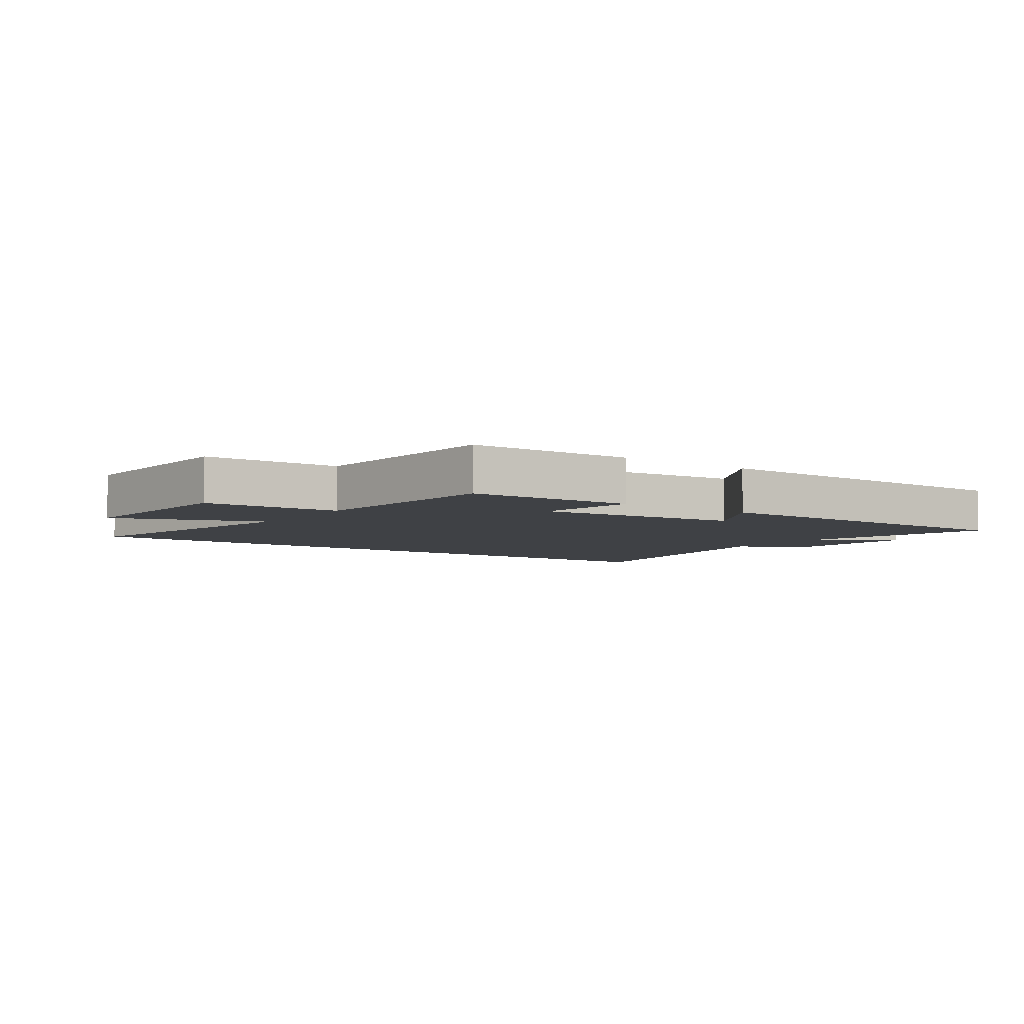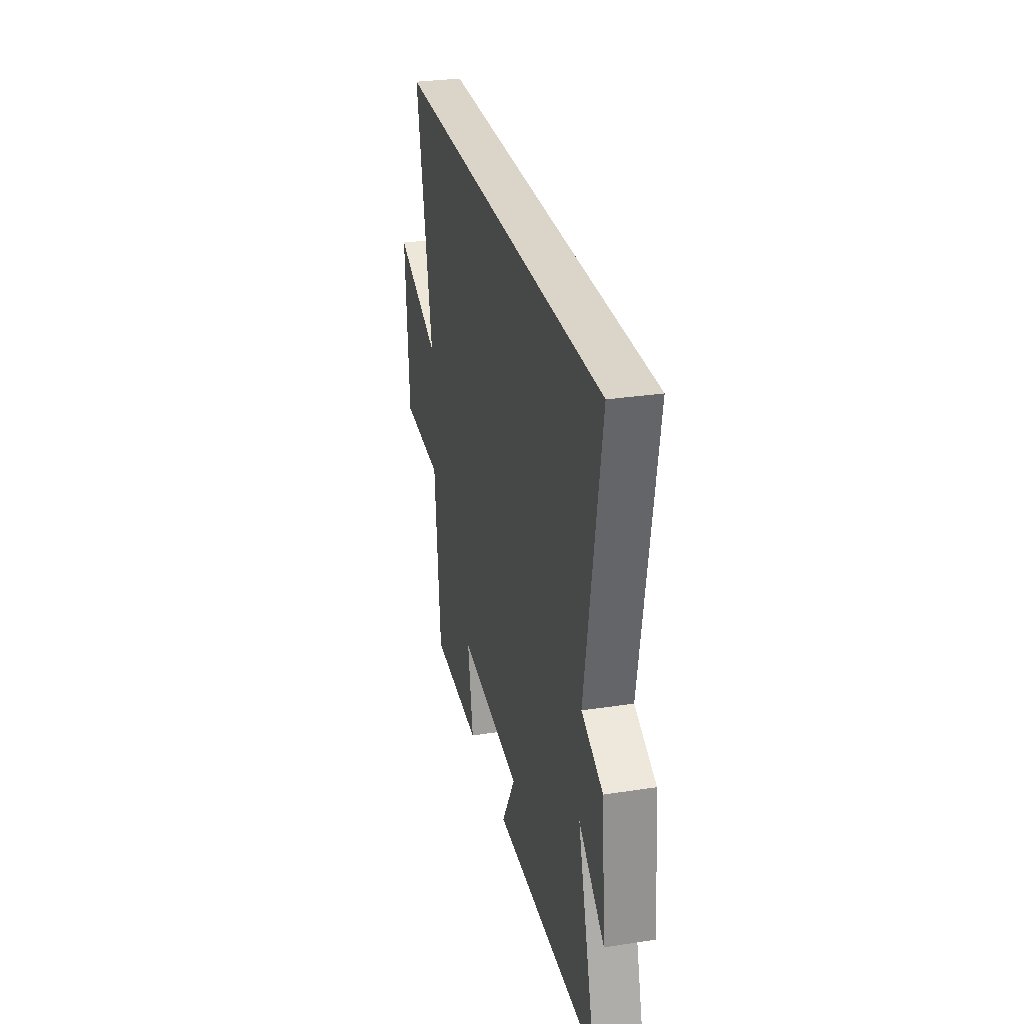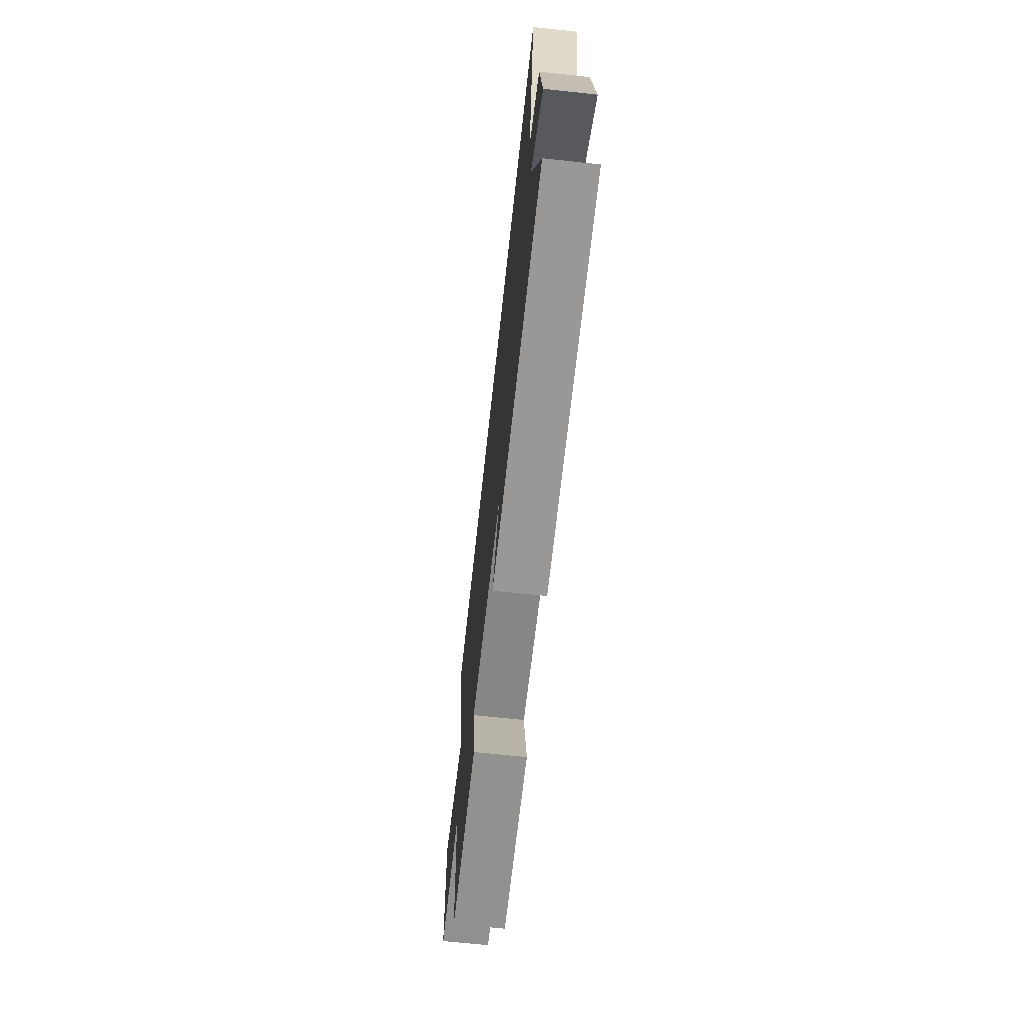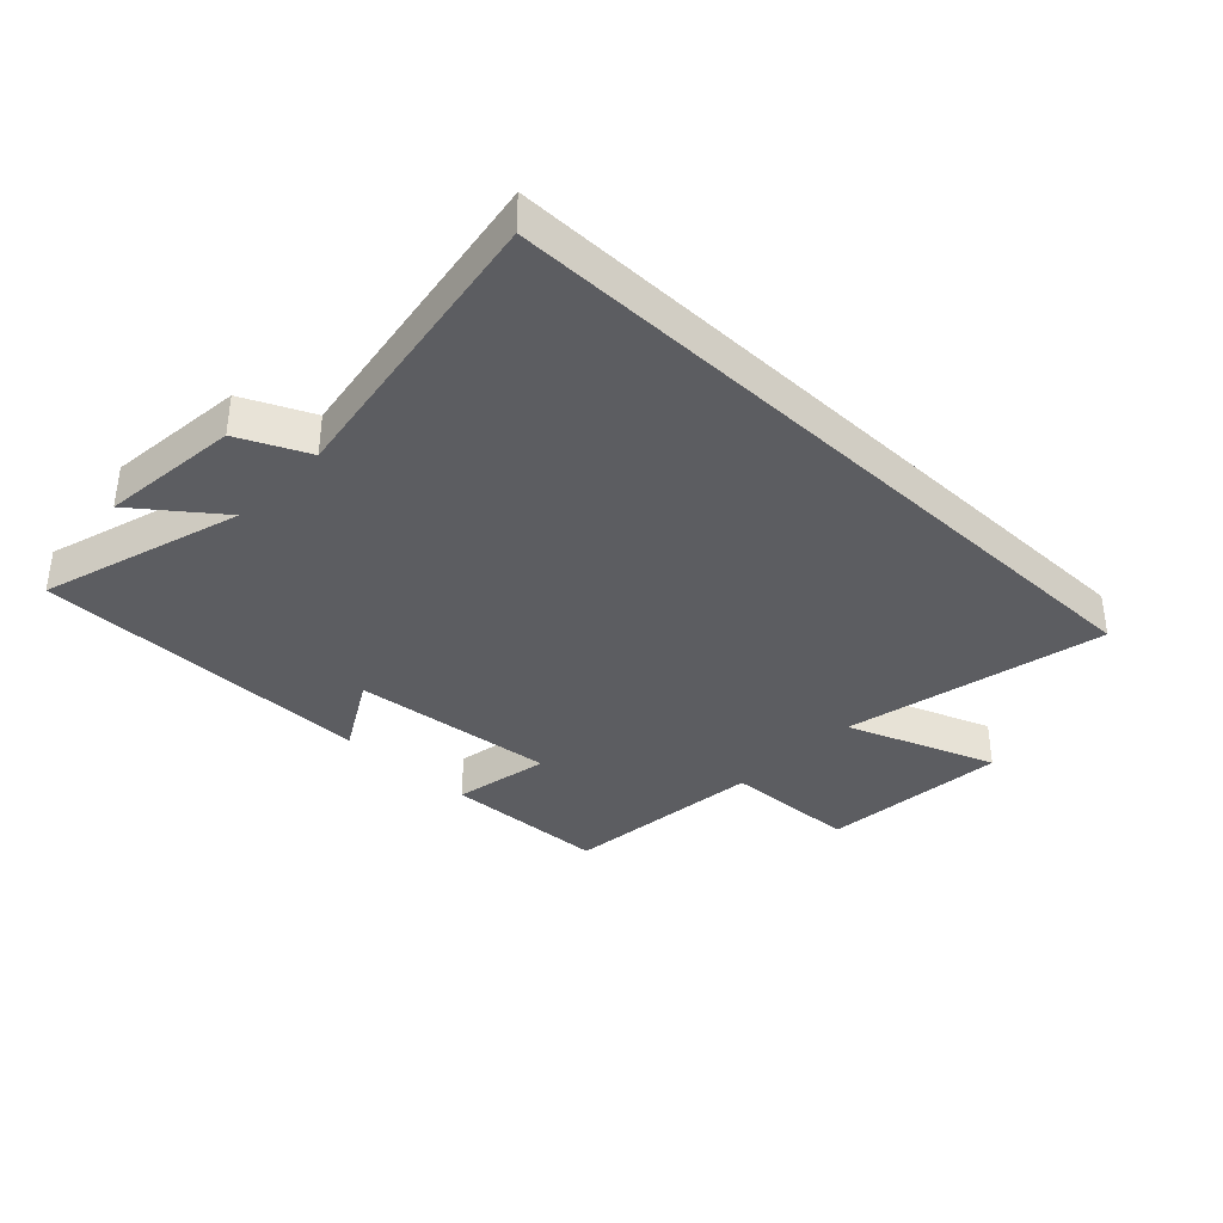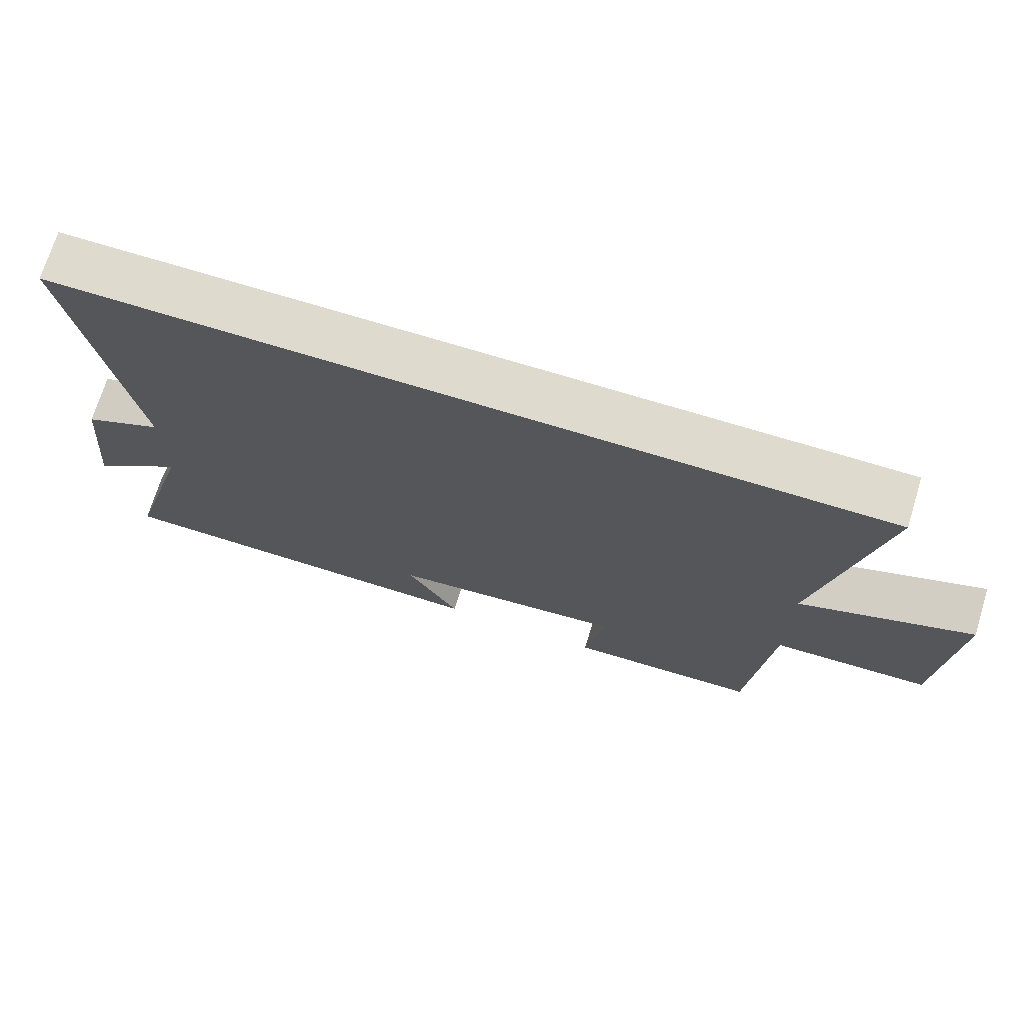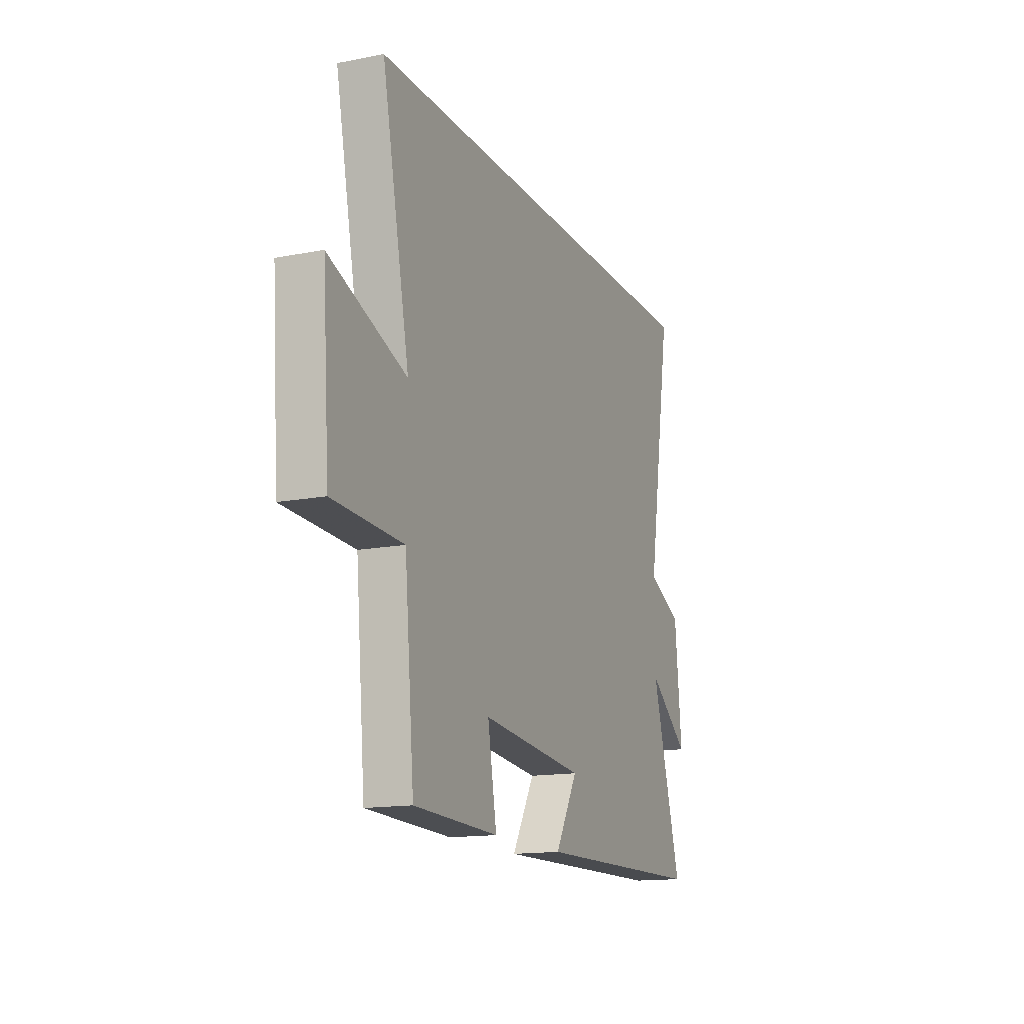
<metadata>
{"format":"obj","ext":"obj","renderer":"f3d","projection":"perspective","resolution":1024,"background":"white","views":[{"elev":-5.5,"azim":144.9,"up":"+Y"},{"elev":29.3,"azim":-102.8,"up":"+Z"},{"elev":-67.8,"azim":-96.2,"up":"+Z"},{"elev":-36.3,"azim":-43.9,"up":"+Y"},{"elev":71.3,"azim":17.1,"up":"+Z"},{"elev":-14.9,"azim":112.5,"up":"+Z"}]}
</metadata>
<code>
v -0.597 0.07 -0.491
v -0.5 0.07 -0.159
v -0.634 0.07 -0.263
v -0.612 0.07 -0.035
v -0.5 0.07 0.017
v -0.581 0.07 0.5
v 0.588 0.07 0.5
v 0.5 0.07 0.071
v 0.745 0.07 0.162
v 0.723 0.07 -0.148
v 0.5 0.07 -0.157
v 0.469 0.07 -0.491
v 0.197 0.07 -0.5
v 0.226 0.07 -0.34
v -0.11 0.07 -0.374
v -0.037 0.07 -0.5
v -0.597 0 -0.491
v -0.5 0 -0.159
v -0.634 0 -0.263
v -0.612 0 -0.035
v -0.5 0 0.017
v -0.581 0 0.5
v 0.588 0 0.5
v 0.5 0 0.071
v 0.745 0 0.162
v 0.723 0 -0.148
v 0.5 0 -0.157
v 0.469 0 -0.491
v 0.197 0 -0.5
v 0.226 0 -0.34
v -0.11 0 -0.374
v -0.037 0 -0.5
f 15 16 1 2
f 14 15 2
f 11 12 13 14
f 11 14 2
f 8 9 10 11
f 8 11 2
f 5 6 7 8
f 5 8 2
f 2 3 4 5
f 18 17 32 31
f 18 31 30
f 30 29 28 27
f 18 30 27
f 27 26 25 24
f 18 27 24
f 24 23 22 21
f 18 24 21
f 21 20 19 18
f 1 17 18 2
f 2 18 19 3
f 3 19 20 4
f 4 20 21 5
f 5 21 22 6
f 6 22 23 7
f 7 23 24 8
f 8 24 25 9
f 9 25 26 10
f 10 26 27 11
f 11 27 28 12
f 12 28 29 13
f 13 29 30 14
f 14 30 31 15
f 15 31 32 16
f 16 32 17 1

</code>
